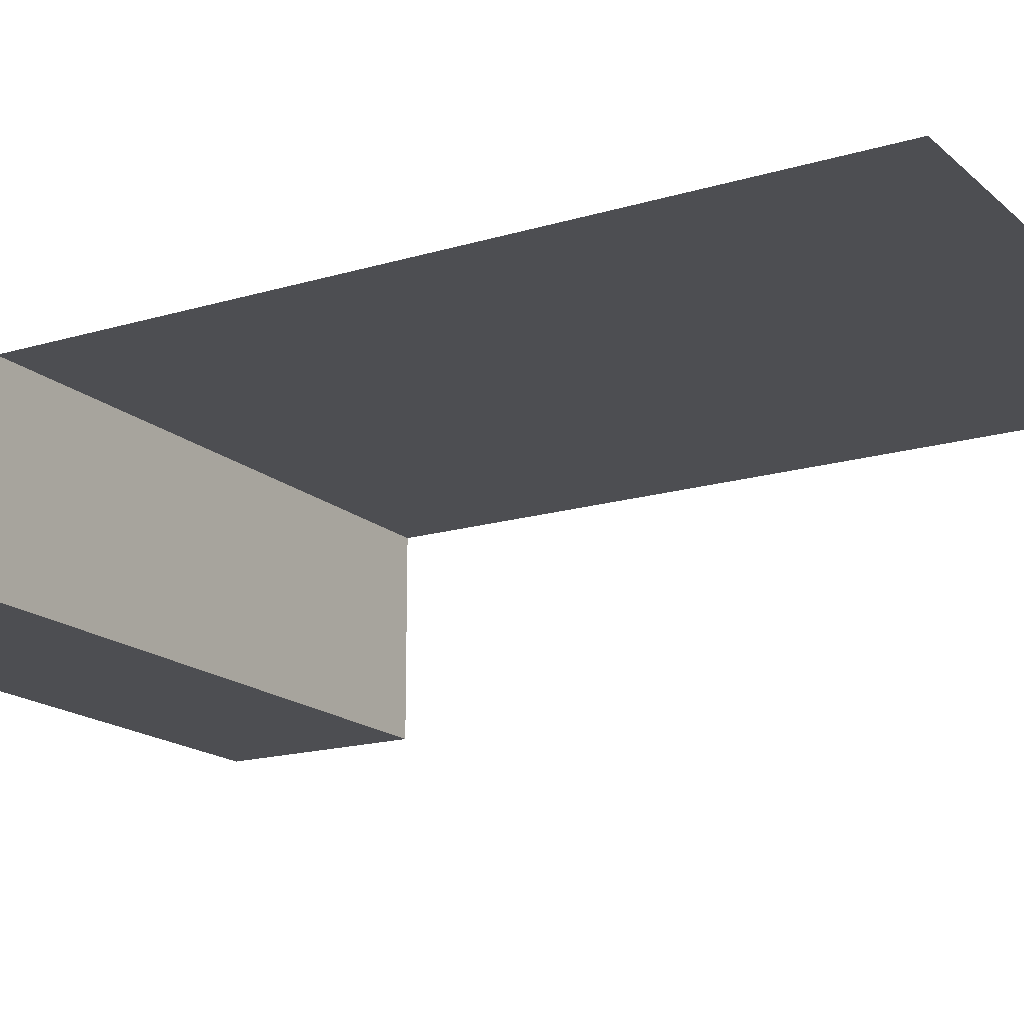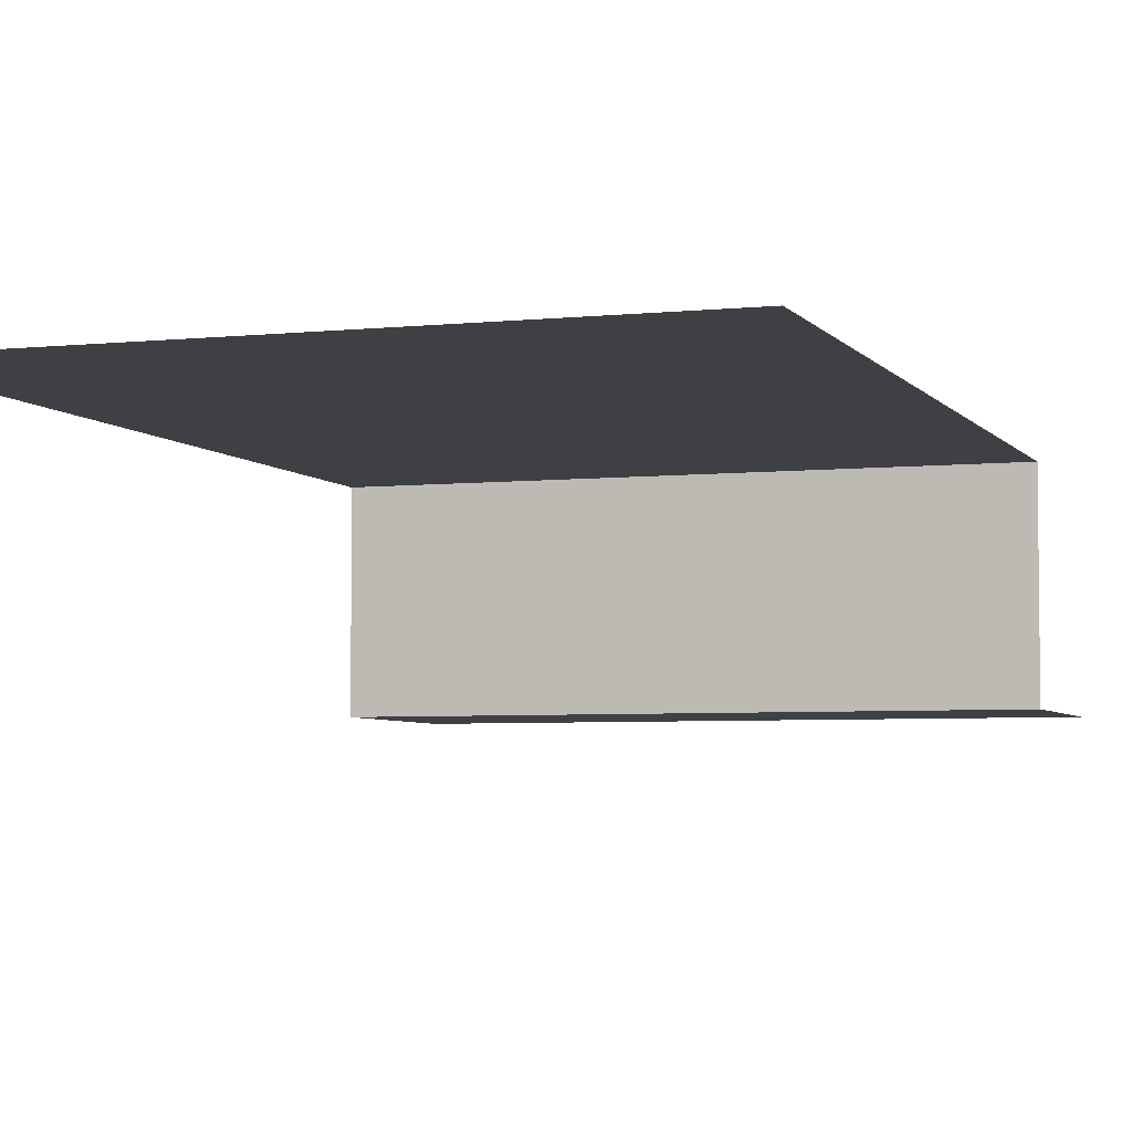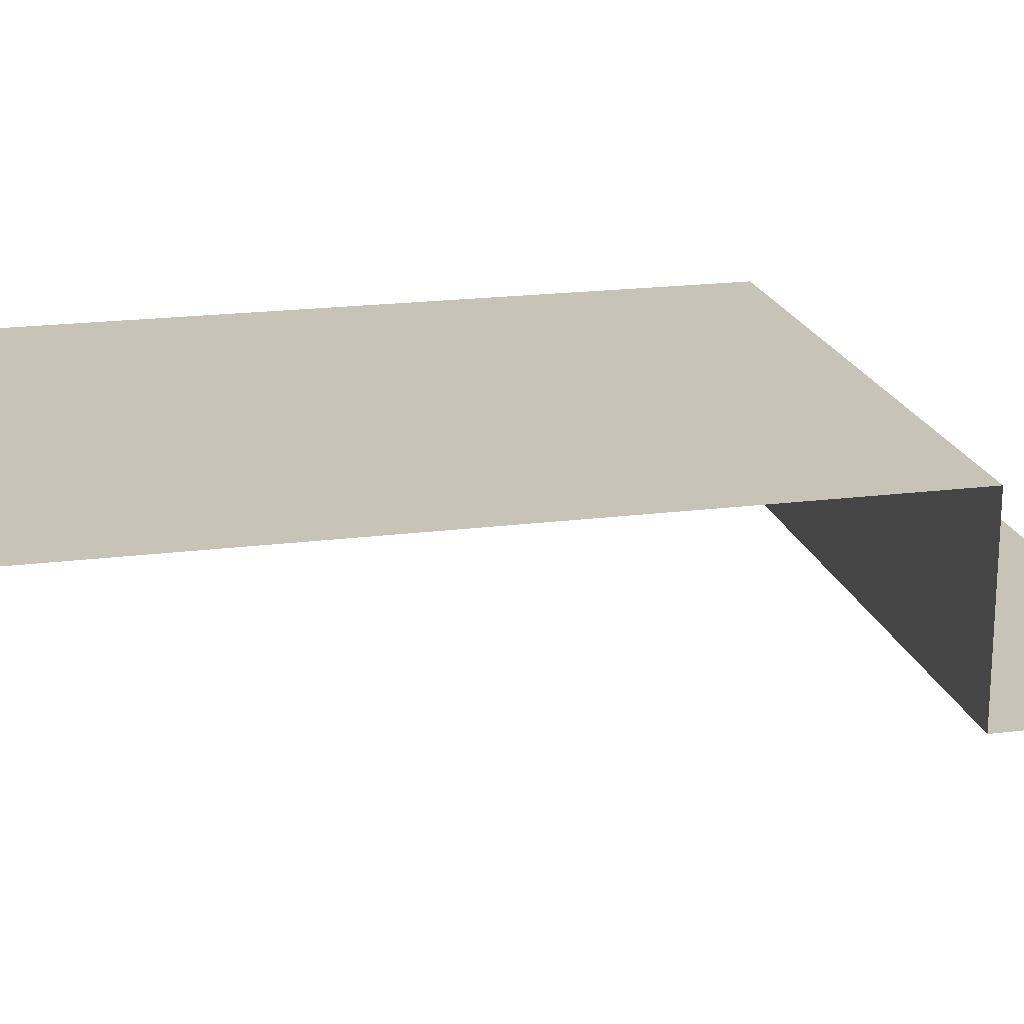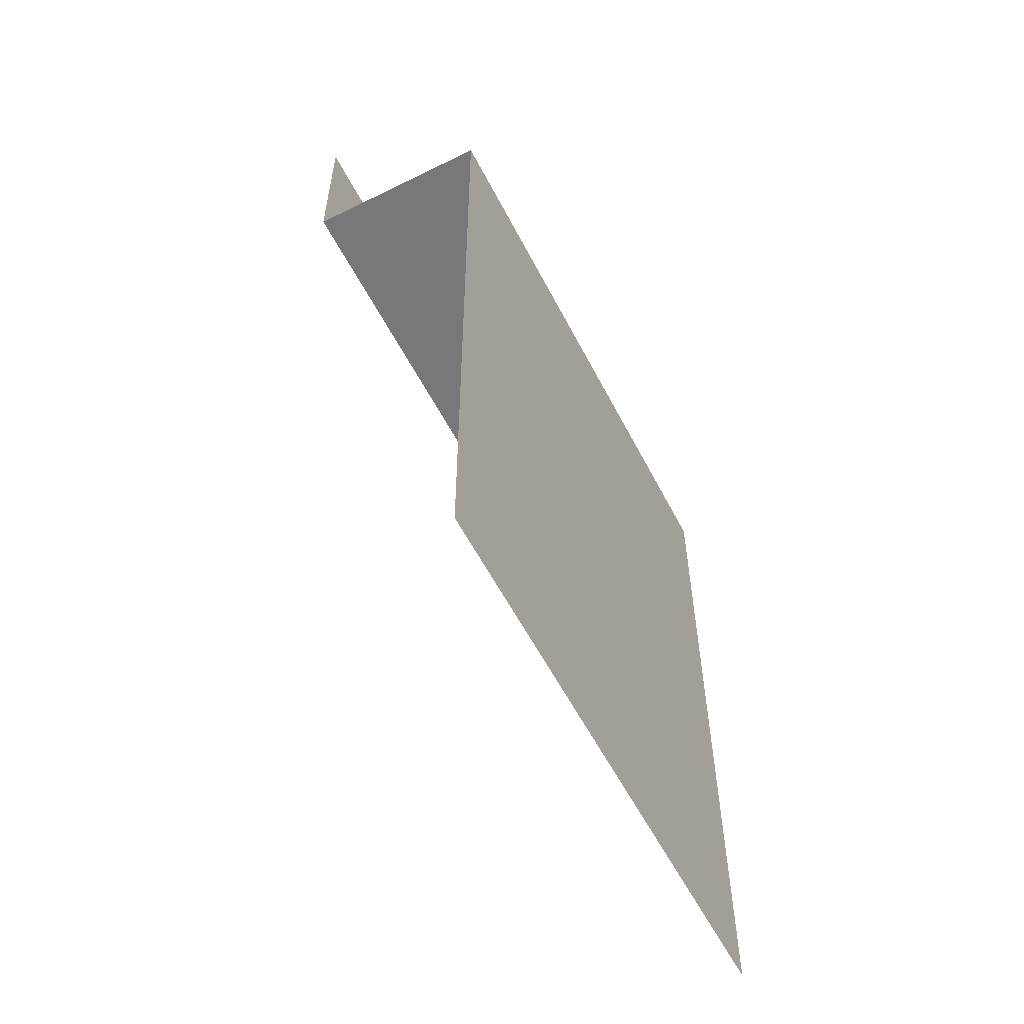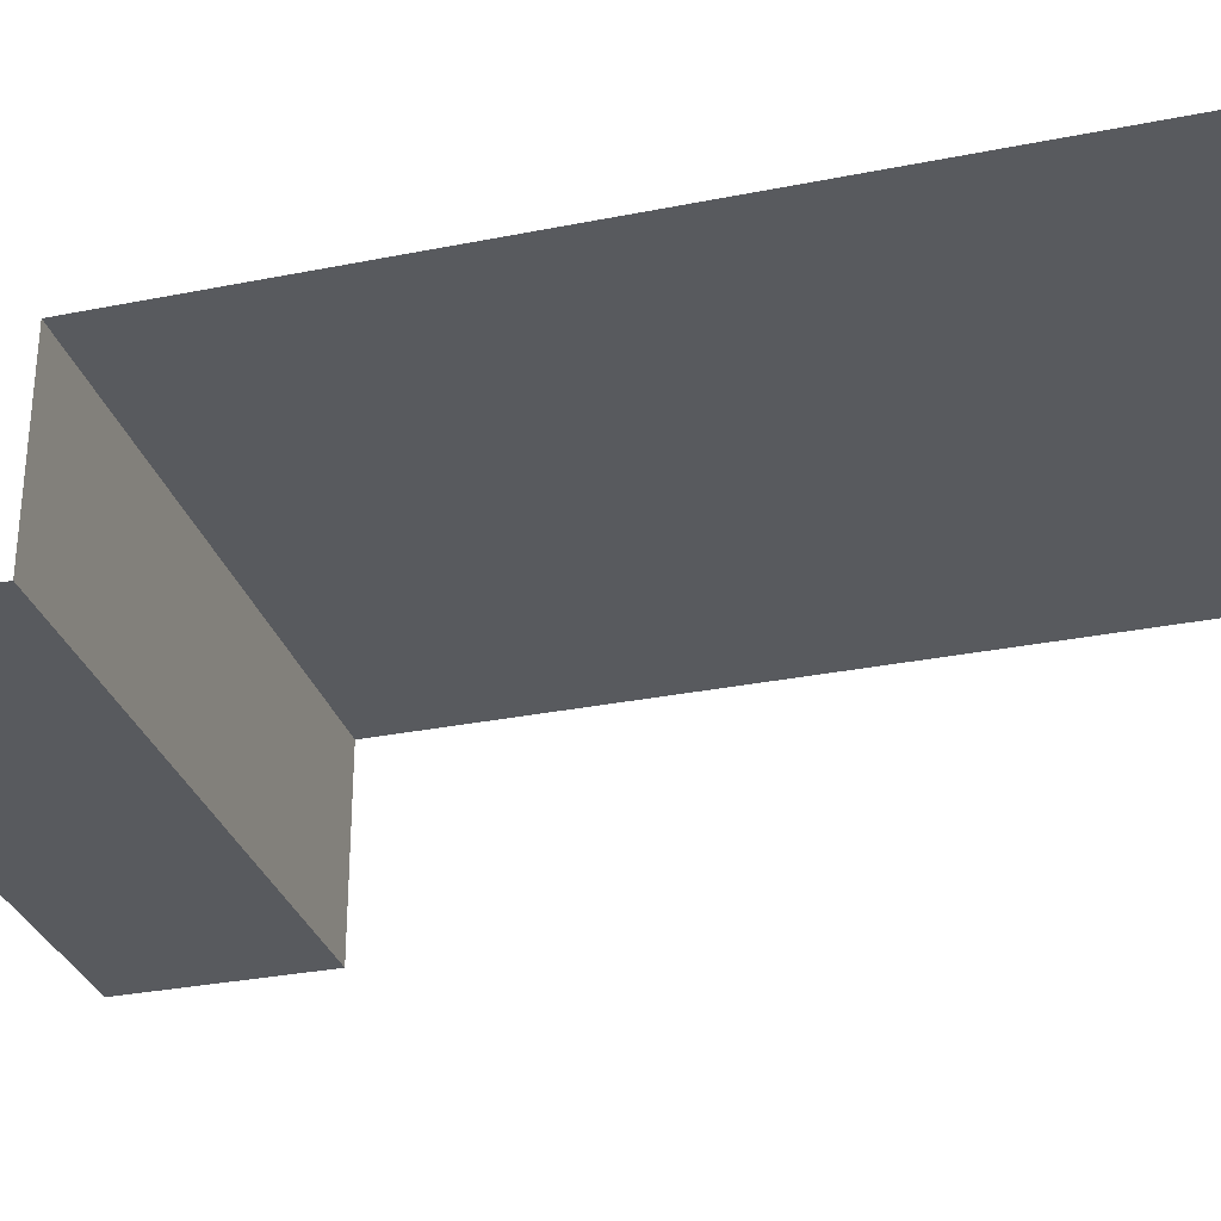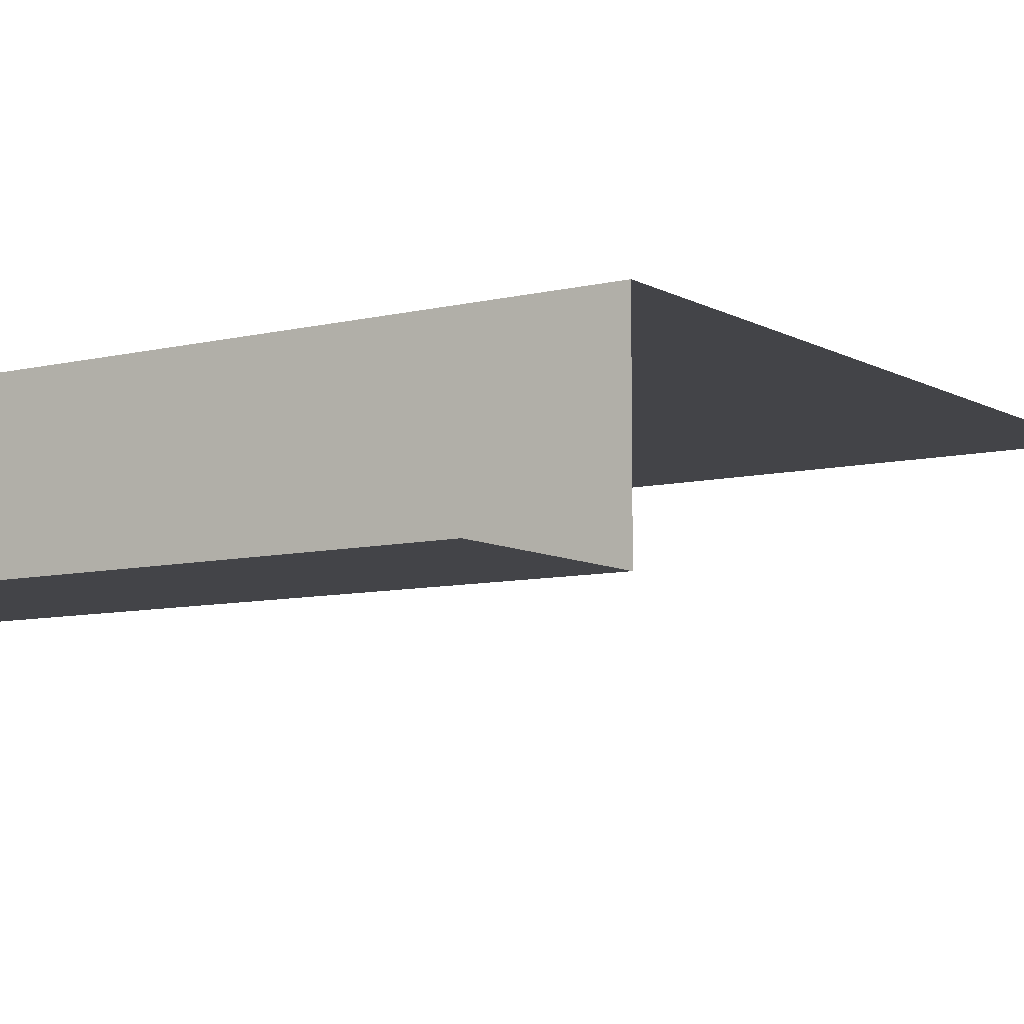
<metadata>
{"format":"obj","ext":"obj","renderer":"f3d","projection":"perspective","resolution":1024,"background":"white","views":[{"elev":-17.1,"azim":121.1,"up":"+Y"},{"elev":-4.7,"azim":-161.1,"up":"+Y"},{"elev":19.6,"azim":-103.4,"up":"+Y"},{"elev":-57.5,"azim":117.2,"up":"+Z"},{"elev":-30.7,"azim":106.1,"up":"+Y"},{"elev":-8.2,"azim":34.0,"up":"+Y"}]}
</metadata>
<code>
o Default
v 3 -0.0002187 2
v 3 -0.0001043 0.9999
v 4 -0.0001093 0.9999
v 4 -0.0002187 2
v 4 -0.0002187 2
v 5 -0.0001278 0.9999
v 4 -0.0001093 0.9999
v 5 -0.0002187 2
v 5 -1 5
v 6 -1 4
v 5 -1 4
v 6 -1 5
v 5 -0.0003096 3
v 6 -0.0002187 2
v 5 -0.0002187 2
v 6 -0.0003096 3
v 4 -0.0003096 3
v 5 -0.0002187 2
v 4 -0.0002187 2
v 5 -0.0003096 3
v 3 -0.0003096 3
v 4 -0.0002187 2
v 3 -0.0002187 2
v 4 -0.0003096 3
v 3 -0.0004005 4
v 4 -0.0003096 3
v 3 -0.0003096 3
v 4 -0.0004005 4
v 4 -0.0004005 4
v 5 -0.0003096 3
v 4 -0.0003096 3
v 5 -0.0004005 4
v 5 -0.0004005 4
v 6 -0.0003096 3
v 5 -0.0003096 3
v 6 -0.0004005 4
v 3 -1 4.999
v 4 -1 4
v 3 -1 4
v 4 -1 5
v 4 -1 5
v 5 -1 4
v 4 -1 4
v 5 -1 5
v 5 -0.0002187 2
v 6 -0.0001278 0.9999
v 5 -0.0001278 0.9999
v 6 -0.0002187 2
v 5 -0.0001278 0.9999
v 6 -1.779e-12 5.797e-09
v 5 -1.779e-12 5.797e-09
v 6 -0.0001278 0.9999
v 4 -0.0001093 0.9999
v 5 -1.779e-12 5.797e-09
v 4 -9.621e-13 5.797e-09
v 5 -0.0001278 0.9999
v 3 -0.0001043 0.9999
v 4 -9.621e-13 5.797e-09
v 3 1.447e-12 5.797e-09
v 4 -0.0001093 0.9999
v 5 -1 4
v 6 -0.0004005 4
v 5 -0.0004005 4
v 6 -1 4
v 4 -1 4
v 5 -0.0004005 4
v 4 -0.0004005 4
v 5 -1 4
v 3 -1 4
v 4 -0.0004005 4
v 3 -0.0004005 4
v 4 -1 4
g Scene
f 1 3 2
f 1 4 3
f 5 6 7
f 5 8 6
f 9 10 11
f 9 12 10
f 13 14 15
f 13 16 14
f 17 18 19
f 17 20 18
f 21 22 23
f 21 24 22
f 25 26 27
f 25 28 26
f 29 30 31
f 29 32 30
f 33 34 35
f 33 36 34
f 37 38 39
f 37 40 38
f 41 42 43
f 41 44 42
f 45 46 47
f 45 48 46
f 49 50 51
f 49 52 50
f 53 54 55
f 53 56 54
f 57 58 59
f 57 60 58
f 61 62 63
f 61 64 62
f 65 66 67
f 65 68 66
f 69 70 71
f 69 72 70

</code>
